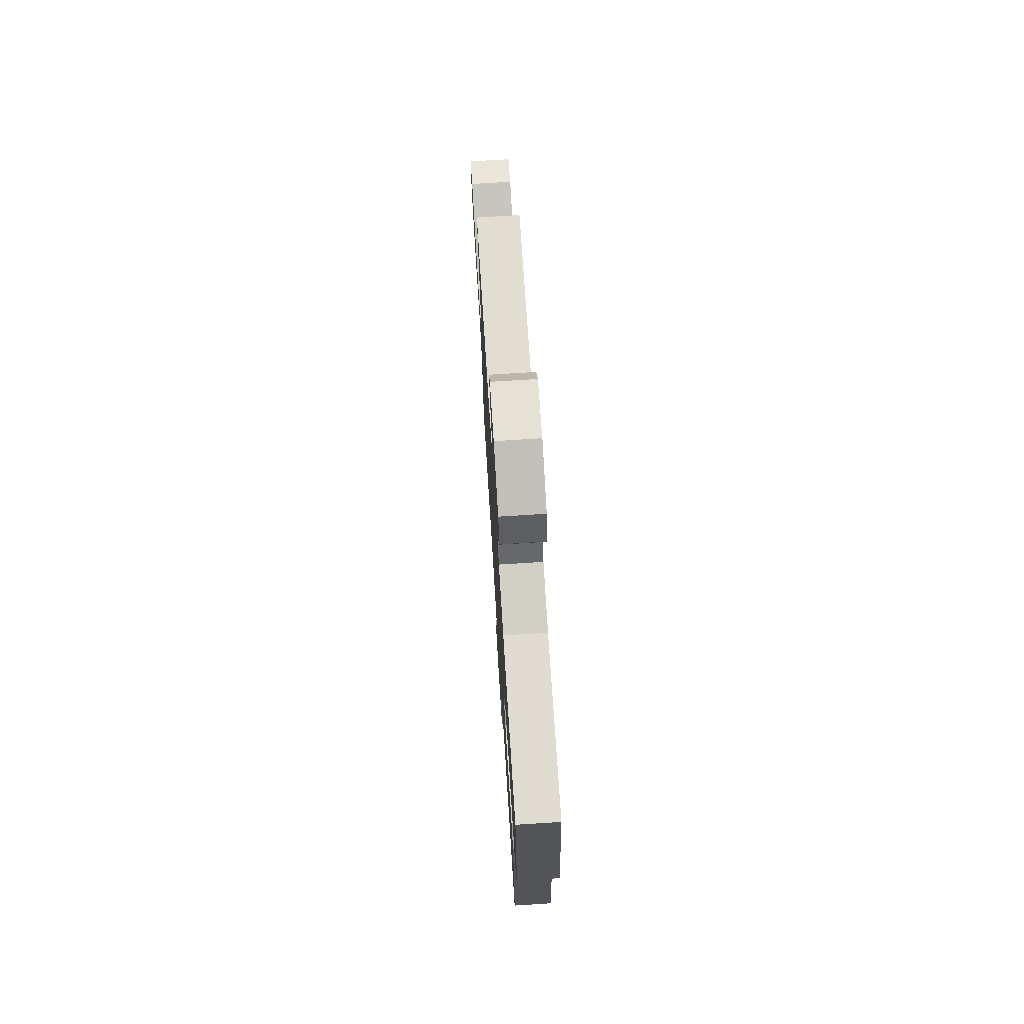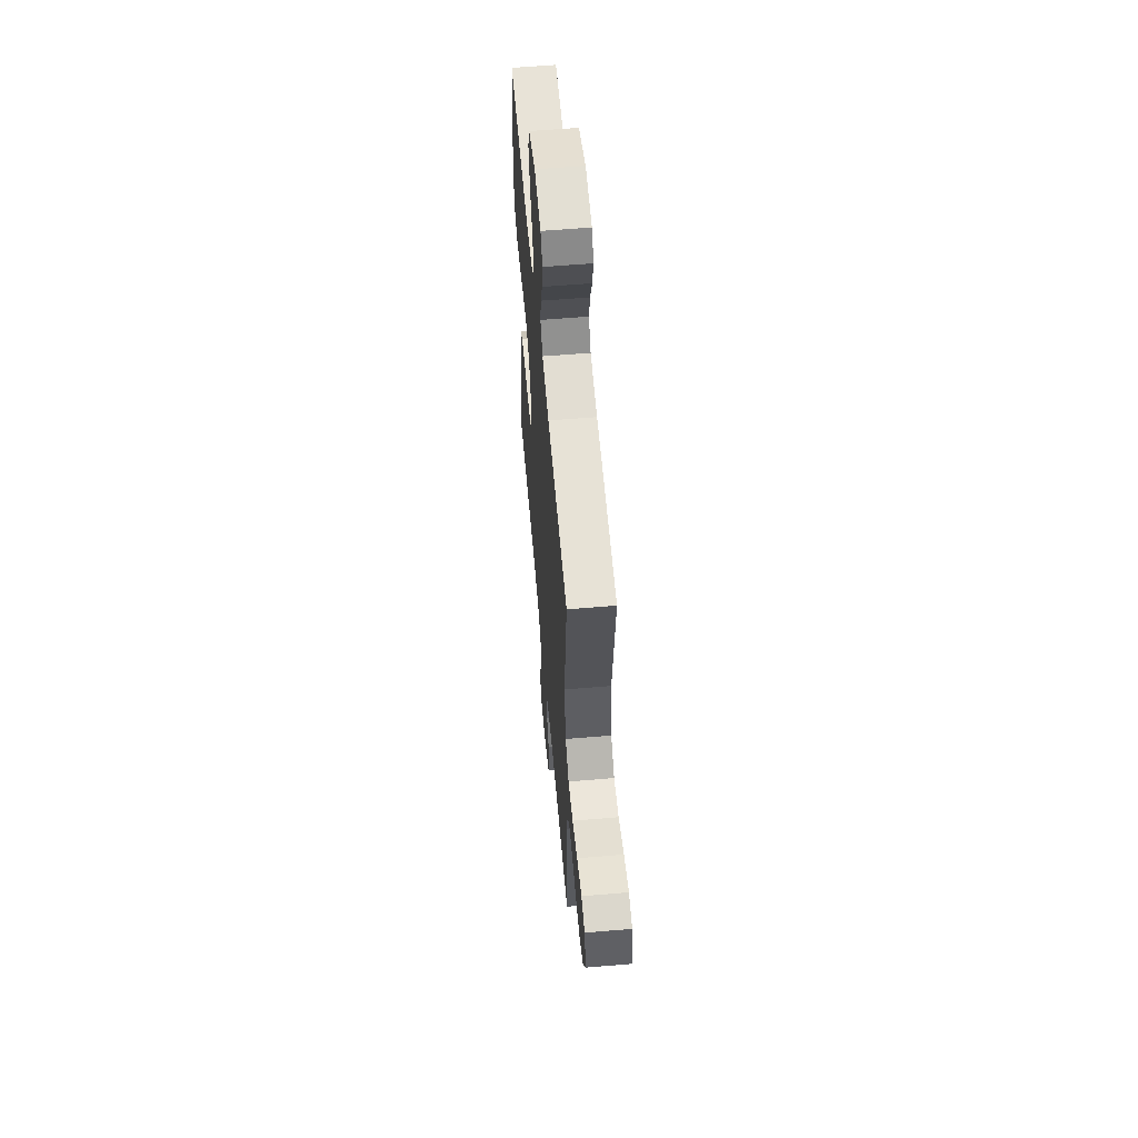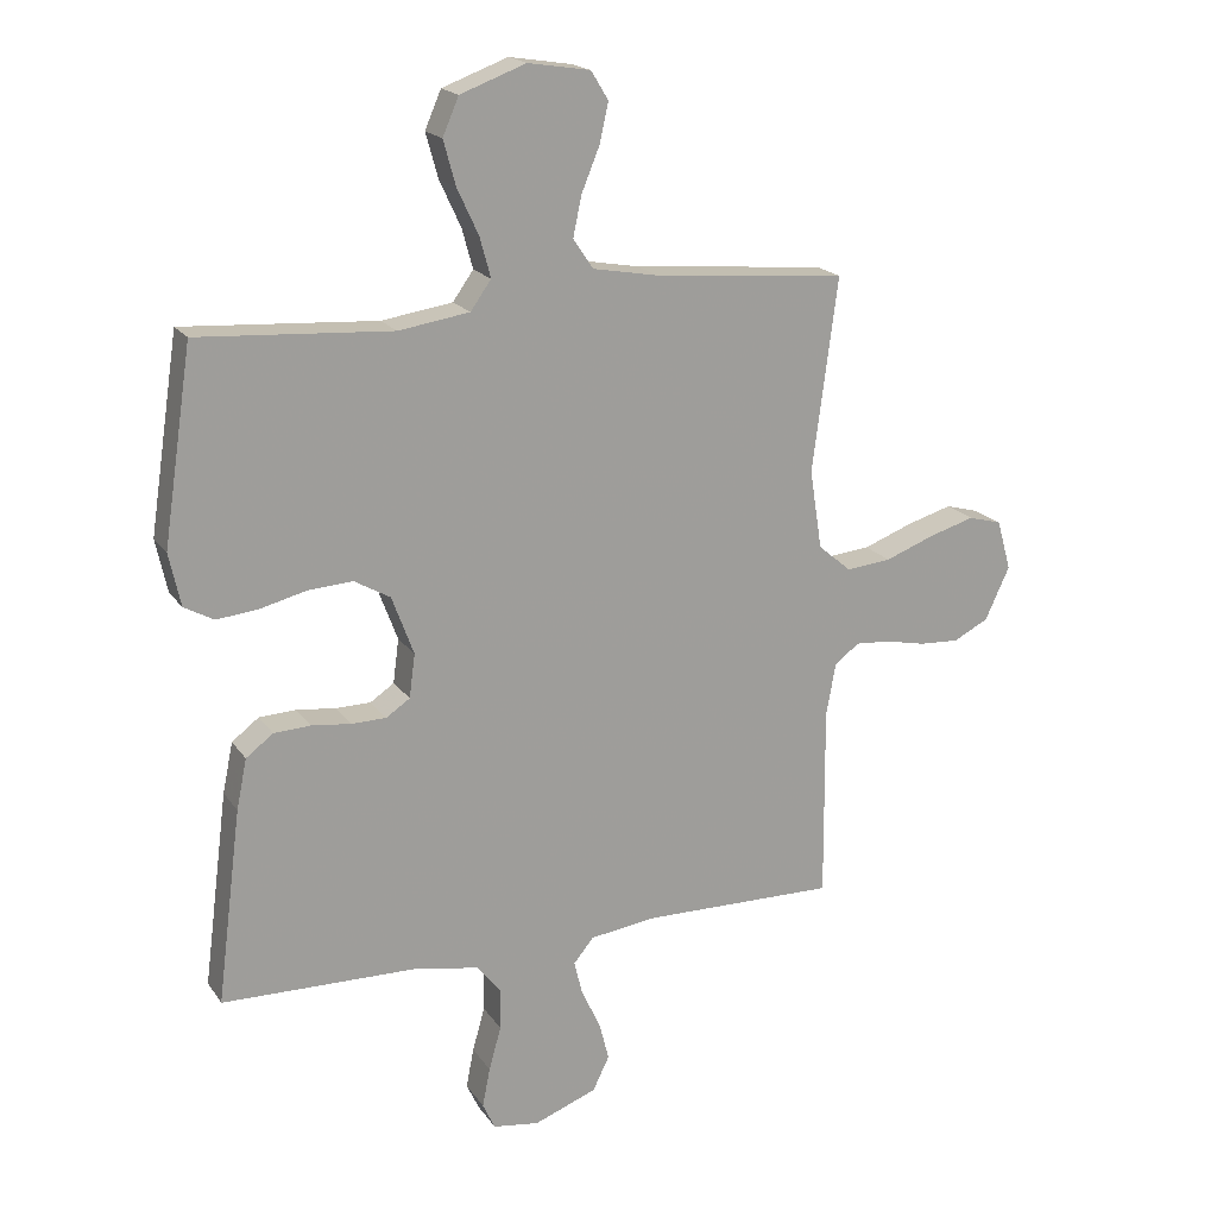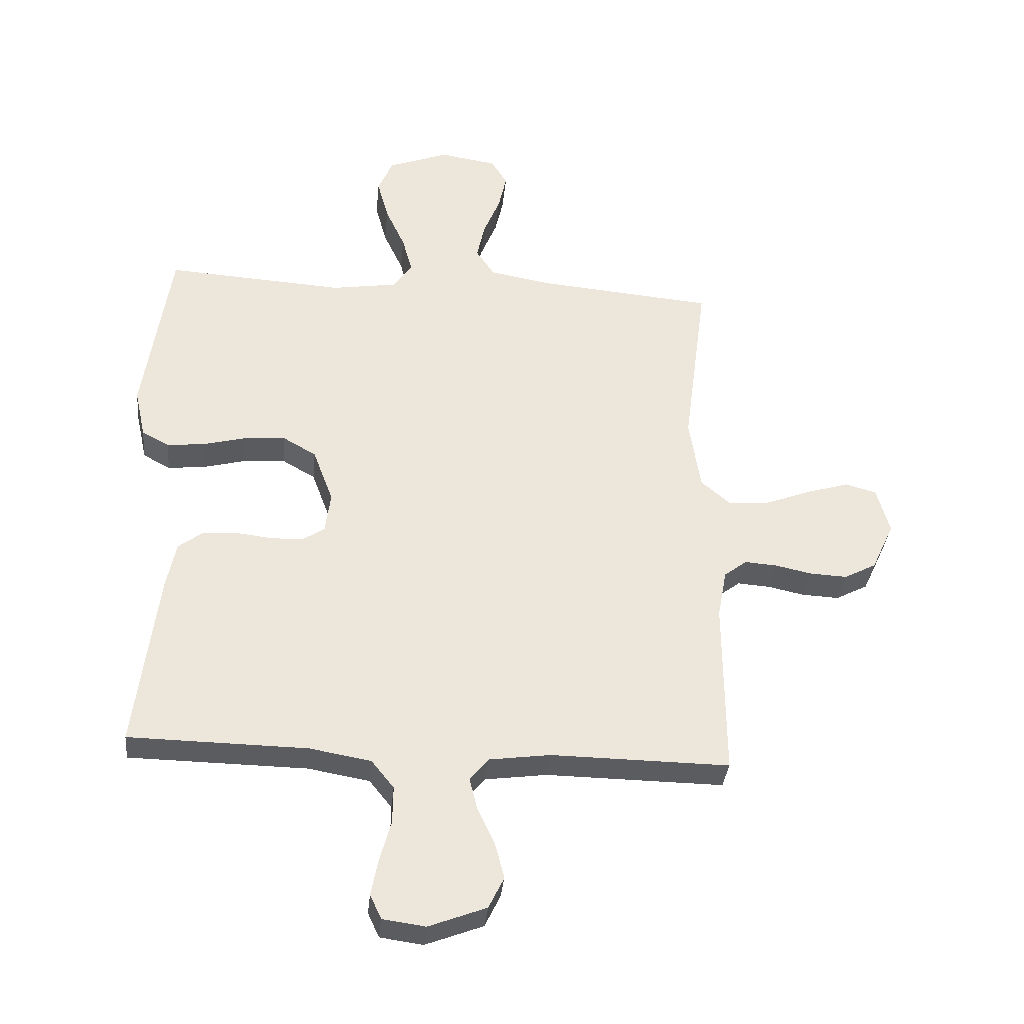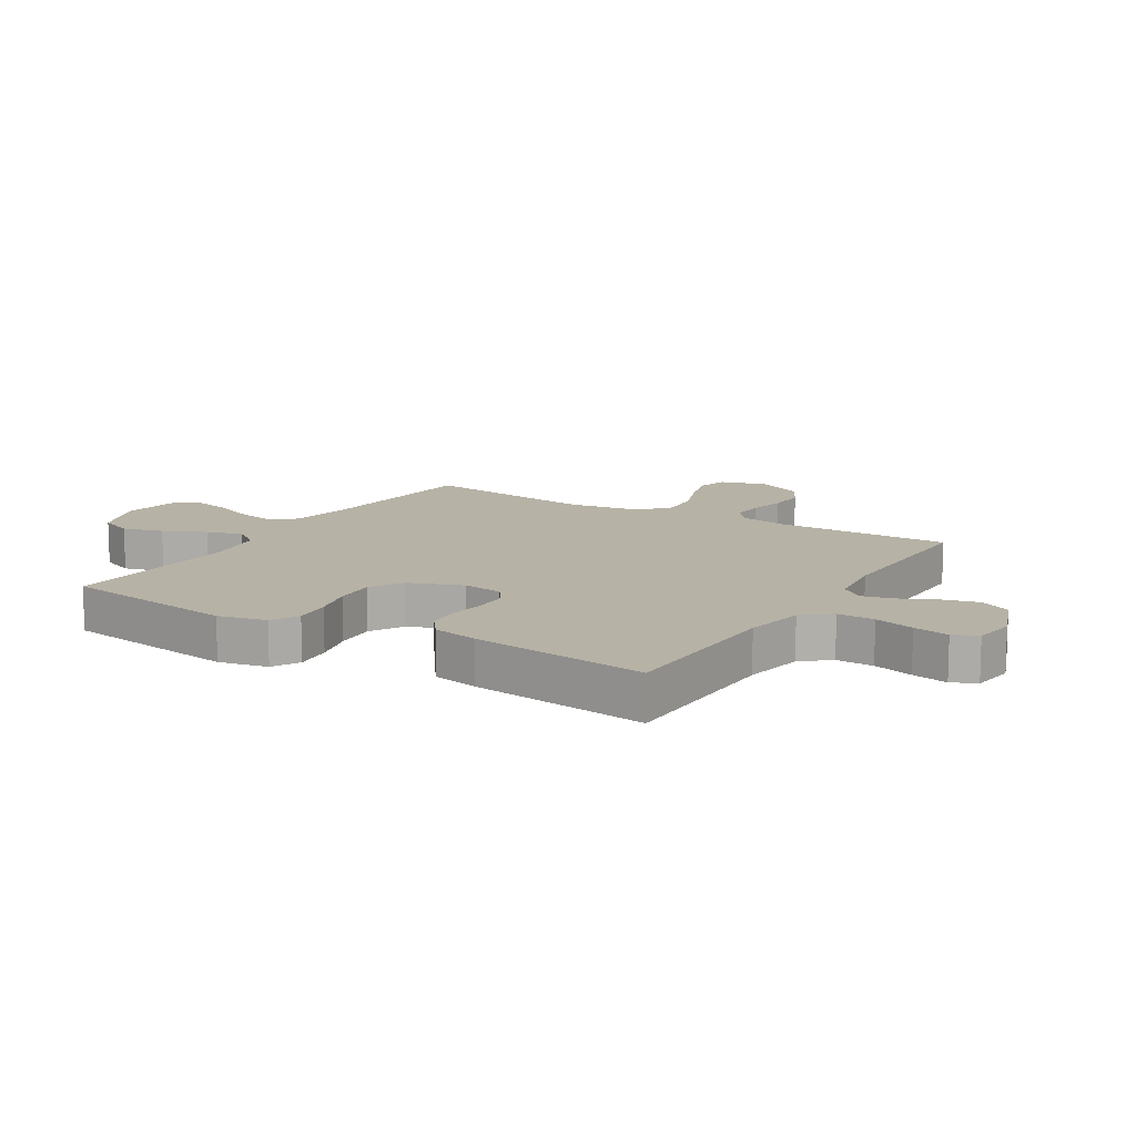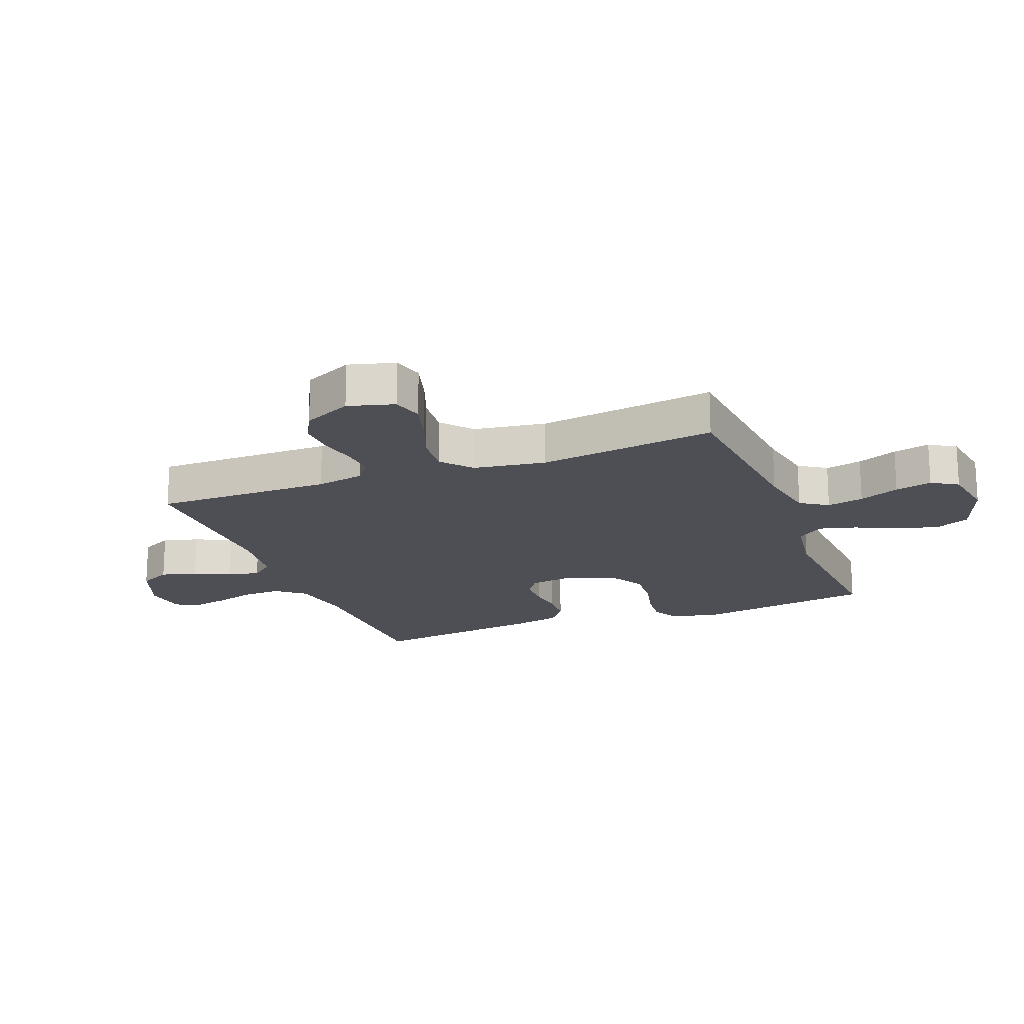
<metadata>
{"format":"obj","ext":"obj","renderer":"f3d","projection":"perspective","resolution":1024,"background":"white","views":[{"elev":73.4,"azim":86.4,"up":"+Z"},{"elev":58.5,"azim":-95.0,"up":"+Z"},{"elev":18.7,"azim":156.1,"up":"+Z"},{"elev":-34.6,"azim":174.4,"up":"+Z"},{"elev":12.4,"azim":121.5,"up":"+Y"},{"elev":-18.4,"azim":-68.7,"up":"+Y"}]}
</metadata>
<code>
v -0.5 0.07 0.5
v -0.2 0.07 0.526
v -0.099 0.07 0.544
v -0.068 0.07 0.59
v -0.081 0.07 0.652
v -0.109 0.07 0.72
v -0.123 0.07 0.782
v -0.096 0.07 0.826
v 0 0.07 0.841
v 0.102 0.07 0.803
v 0.127 0.07 0.745
v 0.108 0.07 0.676
v 0.075 0.07 0.605
v 0.058 0.07 0.543
v 0.09 0.07 0.498
v 0.2 0.07 0.481
v 0.5 0.07 0.5
v 0.545 0.07 0.2
v 0.527 0.07 0.118
v 0.481 0.07 0.093
v 0.417 0.07 0.1
v 0.346 0.07 0.118
v 0.276 0.07 0.123
v 0.22 0.07 0.091
v 0.186 0.07 0
v 0.195 0.07 -0.068
v 0.232 0.07 -0.093
v 0.286 0.07 -0.094
v 0.347 0.07 -0.087
v 0.404 0.07 -0.09
v 0.446 0.07 -0.122
v 0.462 0.07 -0.2
v 0.5 0.07 -0.5
v 0.2 0.07 -0.505
v 0.097 0.07 -0.523
v 0.059 0.07 -0.57
v 0.06 0.07 -0.633
v 0.079 0.07 -0.701
v 0.091 0.07 -0.762
v 0.072 0.07 -0.803
v 0 0.07 -0.813
v -0.097 0.07 -0.776
v -0.123 0.07 -0.723
v -0.107 0.07 -0.662
v -0.078 0.07 -0.601
v -0.065 0.07 -0.548
v -0.096 0.07 -0.51
v -0.2 0.07 -0.496
v -0.5 0.07 -0.5
v -0.498 0.07 -0.2
v -0.513 0.07 -0.119
v -0.551 0.07 -0.09
v -0.606 0.07 -0.094
v -0.668 0.07 -0.107
v -0.73 0.07 -0.11
v -0.784 0.07 -0.082
v -0.822 0.07 0
v -0.8 0.07 0.078
v -0.748 0.07 0.092
v -0.677 0.07 0.071
v -0.601 0.07 0.042
v -0.531 0.07 0.035
v -0.48 0.07 0.078
v -0.461 0.07 0.2
v -0.5 0 0.5
v -0.2 0 0.526
v -0.099 0 0.544
v -0.068 0 0.59
v -0.081 0 0.652
v -0.109 0 0.72
v -0.123 0 0.782
v -0.096 0 0.826
v 0 0 0.841
v 0.102 0 0.803
v 0.127 0 0.745
v 0.108 0 0.676
v 0.075 0 0.605
v 0.058 0 0.543
v 0.09 0 0.498
v 0.2 0 0.481
v 0.5 0 0.5
v 0.545 0 0.2
v 0.527 0 0.118
v 0.481 0 0.093
v 0.417 0 0.1
v 0.346 0 0.118
v 0.276 0 0.123
v 0.22 0 0.091
v 0.186 0 0
v 0.195 0 -0.068
v 0.232 0 -0.093
v 0.286 0 -0.094
v 0.347 0 -0.087
v 0.404 0 -0.09
v 0.446 0 -0.122
v 0.462 0 -0.2
v 0.5 0 -0.5
v 0.2 0 -0.505
v 0.097 0 -0.523
v 0.059 0 -0.57
v 0.06 0 -0.633
v 0.079 0 -0.701
v 0.091 0 -0.762
v 0.072 0 -0.803
v 0 0 -0.813
v -0.097 0 -0.776
v -0.123 0 -0.723
v -0.107 0 -0.662
v -0.078 0 -0.601
v -0.065 0 -0.548
v -0.096 0 -0.51
v -0.2 0 -0.496
v -0.5 0 -0.5
v -0.498 0 -0.2
v -0.513 0 -0.119
v -0.551 0 -0.09
v -0.606 0 -0.094
v -0.668 0 -0.107
v -0.73 0 -0.11
v -0.784 0 -0.082
v -0.822 0 0
v -0.8 0 0.078
v -0.748 0 0.092
v -0.677 0 0.071
v -0.601 0 0.042
v -0.531 0 0.035
v -0.48 0 0.078
v -0.461 0 0.2
f 58 59 60 61
f 56 57 58 61
f 56 61 62
f 53 54 55 56
f 52 53 56 62
f 51 52 62 63
f 48 49 50
f 47 48 50 51
f 42 43 44 45
f 42 45 46
f 41 42 46
f 40 41 46
f 37 38 39 40
f 37 40 46
f 36 37 46 47
f 31 32 33 34
f 31 34 35
f 28 29 30 31
f 27 28 31 35
f 26 27 35 36
f 19 20 21 22
f 19 22 23
f 16 17 18 19
f 15 16 19 23
f 14 15 23 24
f 10 11 12 13
f 10 13 14
f 9 10 14
f 8 9 14
f 5 6 7 8
f 4 5 8 14
f 3 4 14 24
f 64 1 2
f 63 64 2 3
f 25 26 36 47
f 25 47 51 63
f 3 24 25 63
f 125 124 123 122
f 125 122 121 120
f 126 125 120
f 120 119 118 117
f 126 120 117 116
f 127 126 116 115
f 114 113 112
f 115 114 112 111
f 109 108 107 106
f 110 109 106
f 110 106 105
f 110 105 104
f 104 103 102 101
f 110 104 101
f 111 110 101 100
f 98 97 96 95
f 99 98 95
f 95 94 93 92
f 99 95 92 91
f 100 99 91 90
f 86 85 84 83
f 87 86 83
f 83 82 81 80
f 87 83 80 79
f 88 87 79 78
f 77 76 75 74
f 78 77 74
f 78 74 73
f 78 73 72
f 72 71 70 69
f 78 72 69 68
f 88 78 68 67
f 66 65 128
f 67 66 128 127
f 111 100 90 89
f 127 115 111 89
f 127 89 88 67
f 1 65 66 2
f 2 66 67 3
f 3 67 68 4
f 4 68 69 5
f 5 69 70 6
f 6 70 71 7
f 7 71 72 8
f 8 72 73 9
f 9 73 74 10
f 10 74 75 11
f 11 75 76 12
f 12 76 77 13
f 13 77 78 14
f 14 78 79 15
f 15 79 80 16
f 16 80 81 17
f 17 81 82 18
f 18 82 83 19
f 19 83 84 20
f 20 84 85 21
f 21 85 86 22
f 22 86 87 23
f 23 87 88 24
f 24 88 89 25
f 25 89 90 26
f 26 90 91 27
f 27 91 92 28
f 28 92 93 29
f 29 93 94 30
f 30 94 95 31
f 31 95 96 32
f 32 96 97 33
f 33 97 98 34
f 34 98 99 35
f 35 99 100 36
f 36 100 101 37
f 37 101 102 38
f 38 102 103 39
f 39 103 104 40
f 40 104 105 41
f 41 105 106 42
f 42 106 107 43
f 43 107 108 44
f 44 108 109 45
f 45 109 110 46
f 46 110 111 47
f 47 111 112 48
f 48 112 113 49
f 49 113 114 50
f 50 114 115 51
f 51 115 116 52
f 52 116 117 53
f 53 117 118 54
f 54 118 119 55
f 55 119 120 56
f 56 120 121 57
f 57 121 122 58
f 58 122 123 59
f 59 123 124 60
f 60 124 125 61
f 61 125 126 62
f 62 126 127 63
f 63 127 128 64
f 64 128 65 1

</code>
